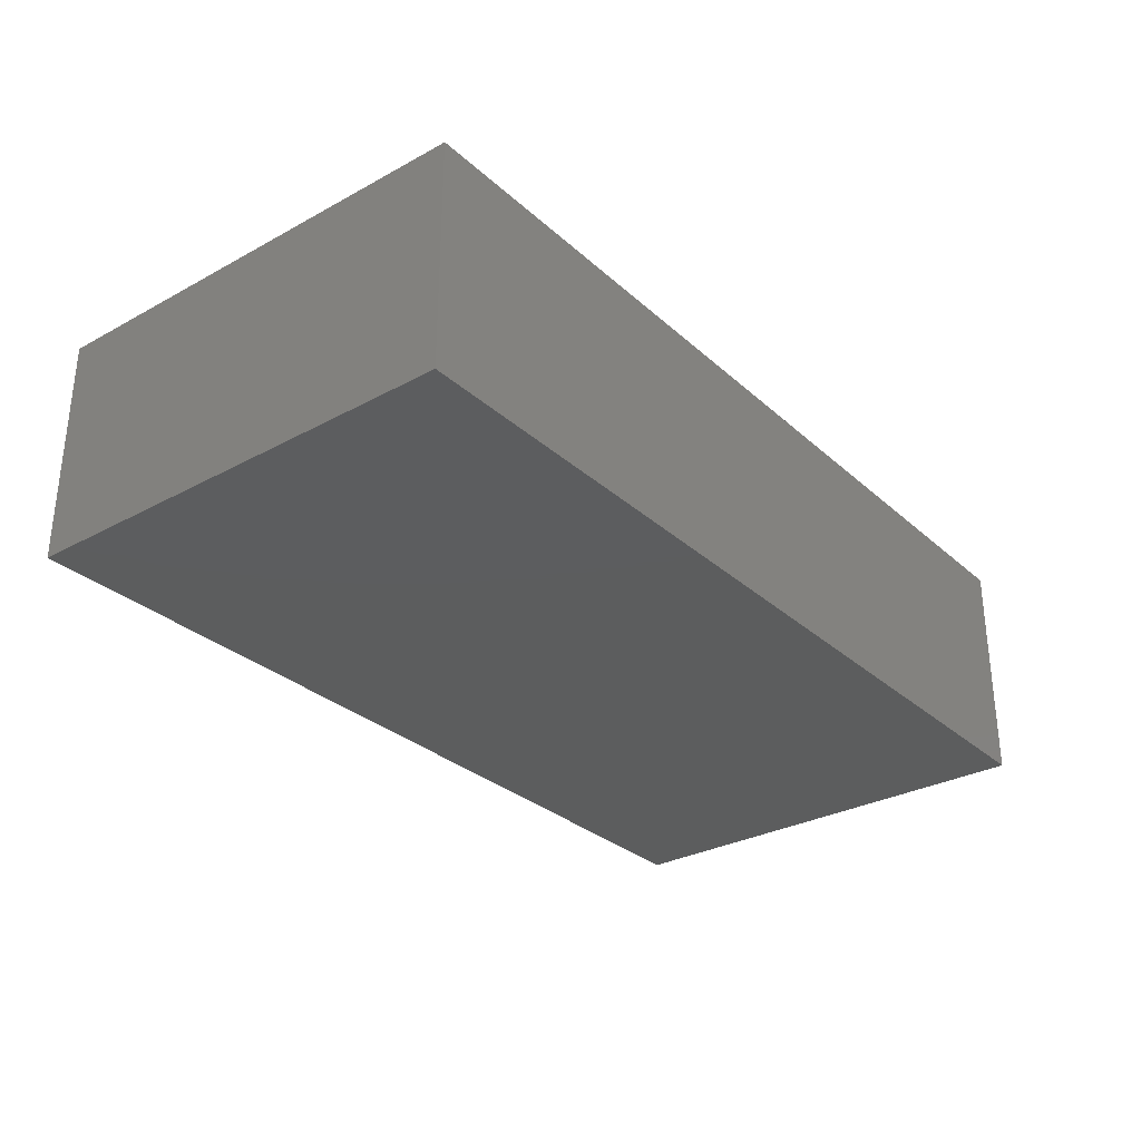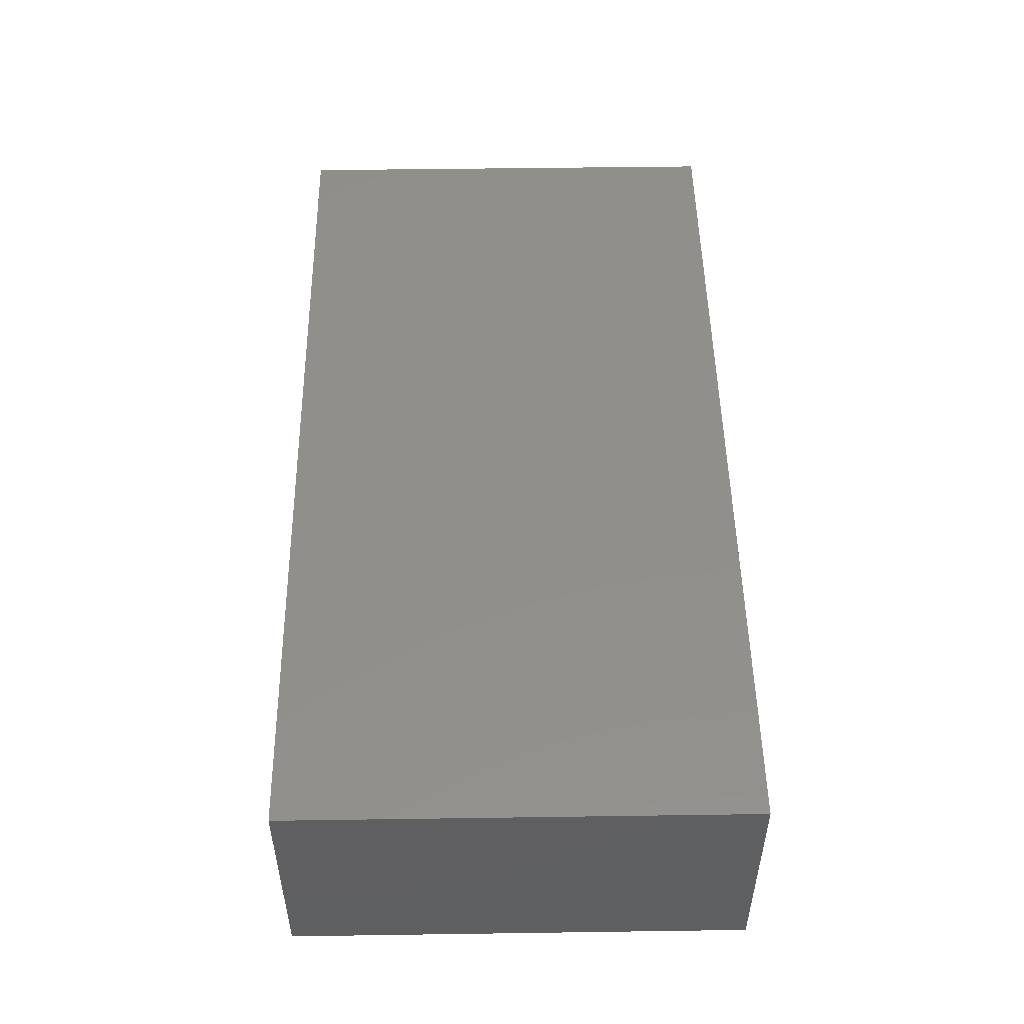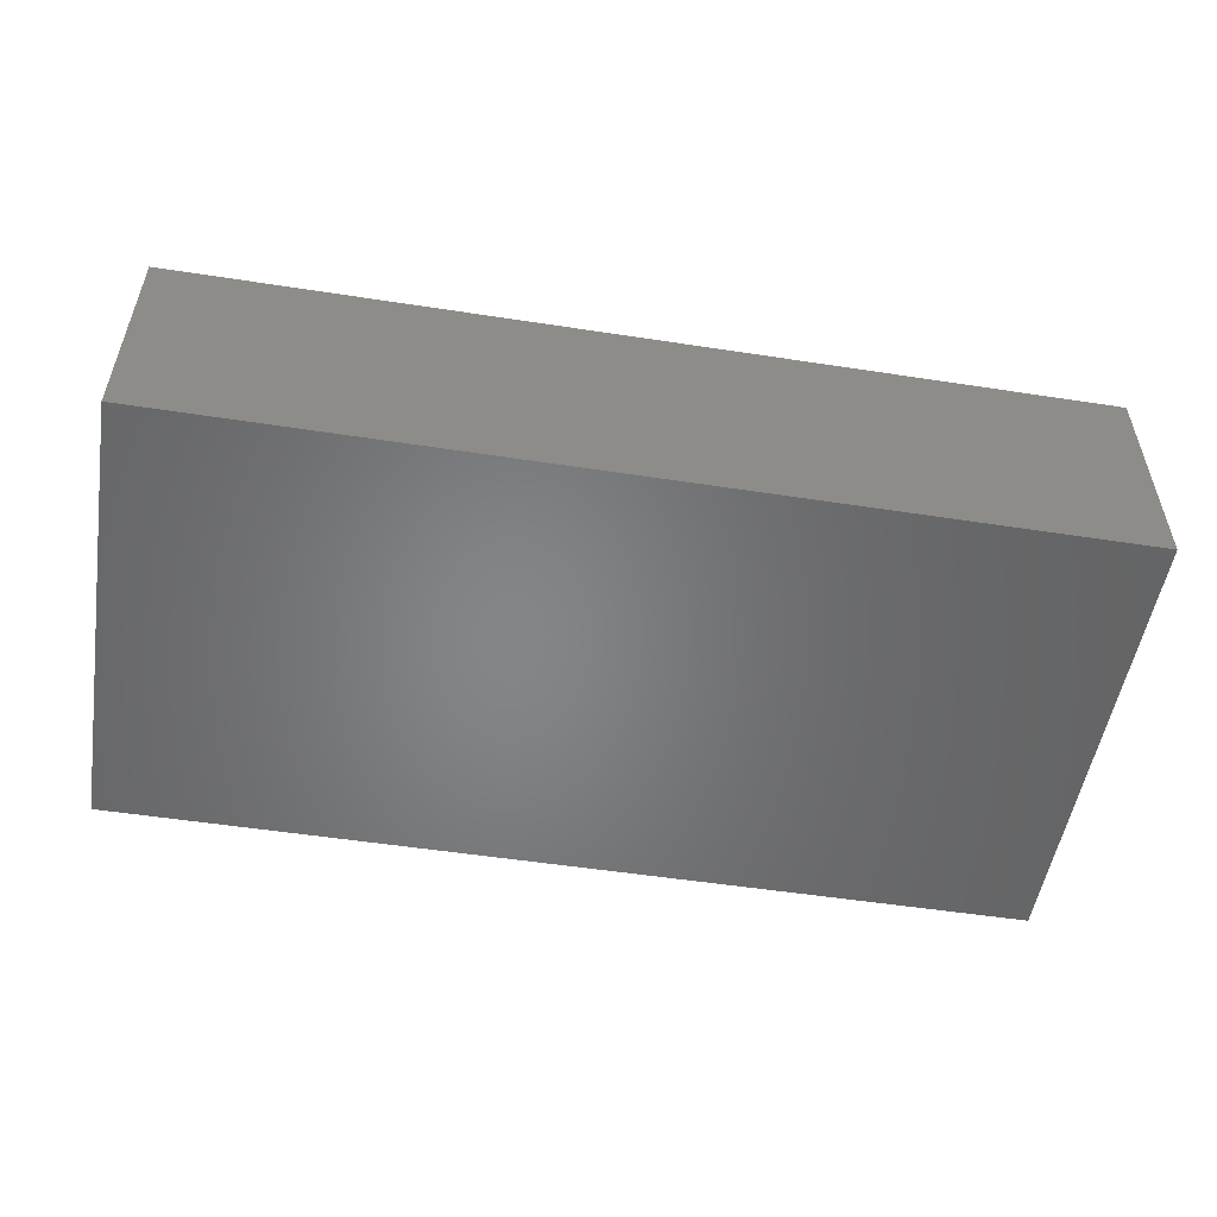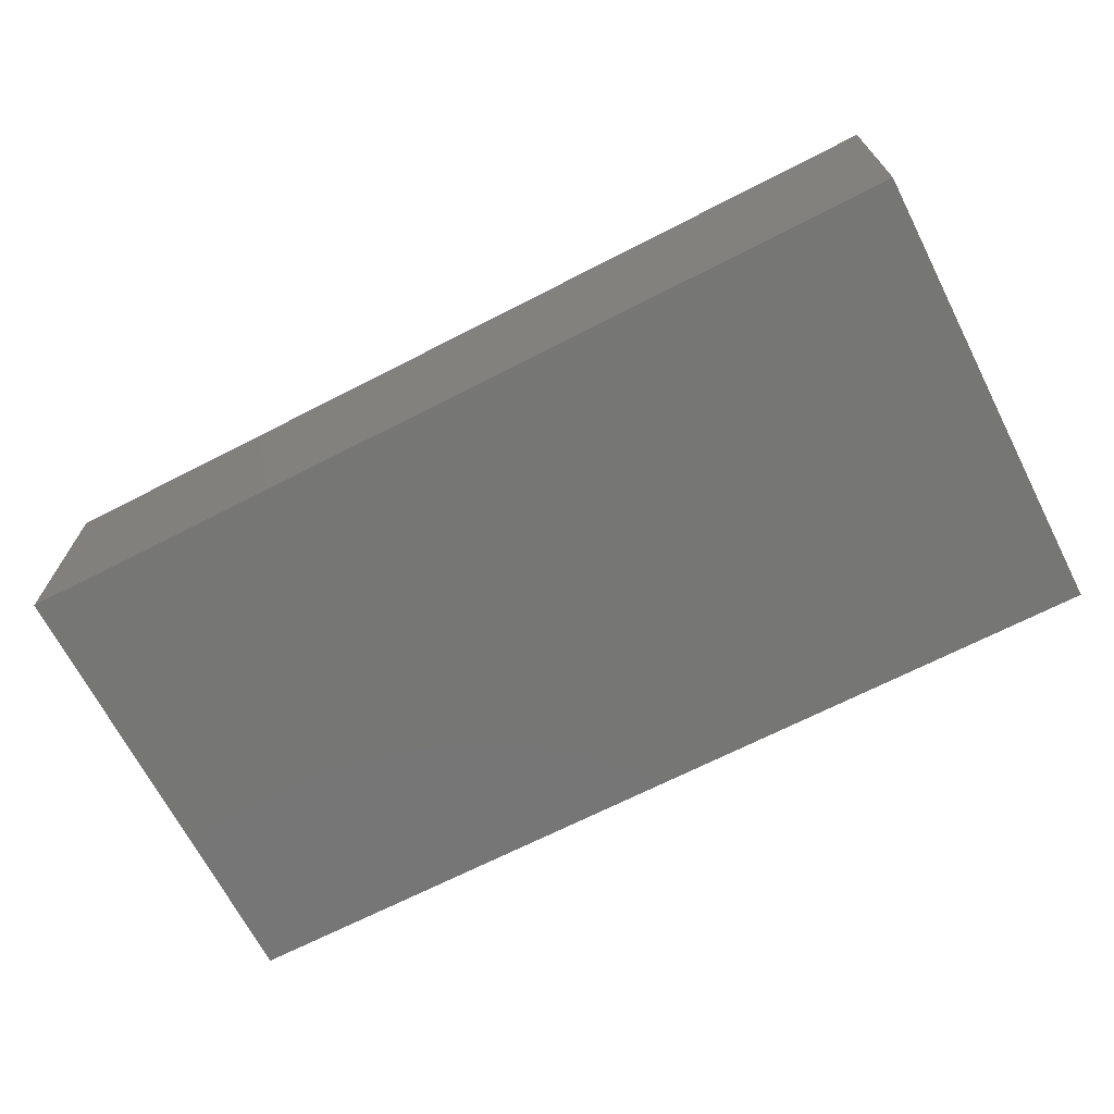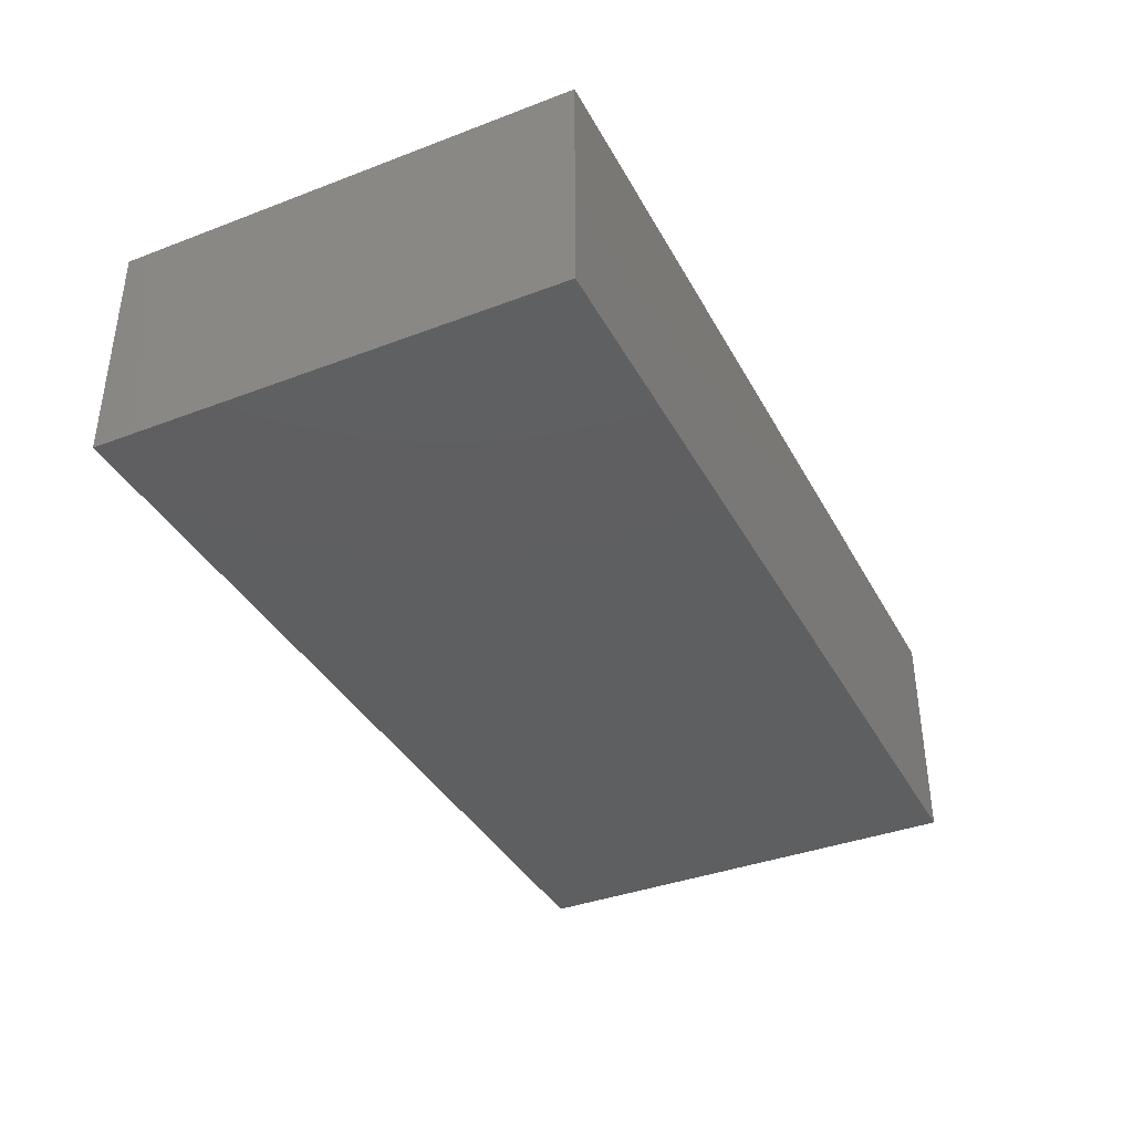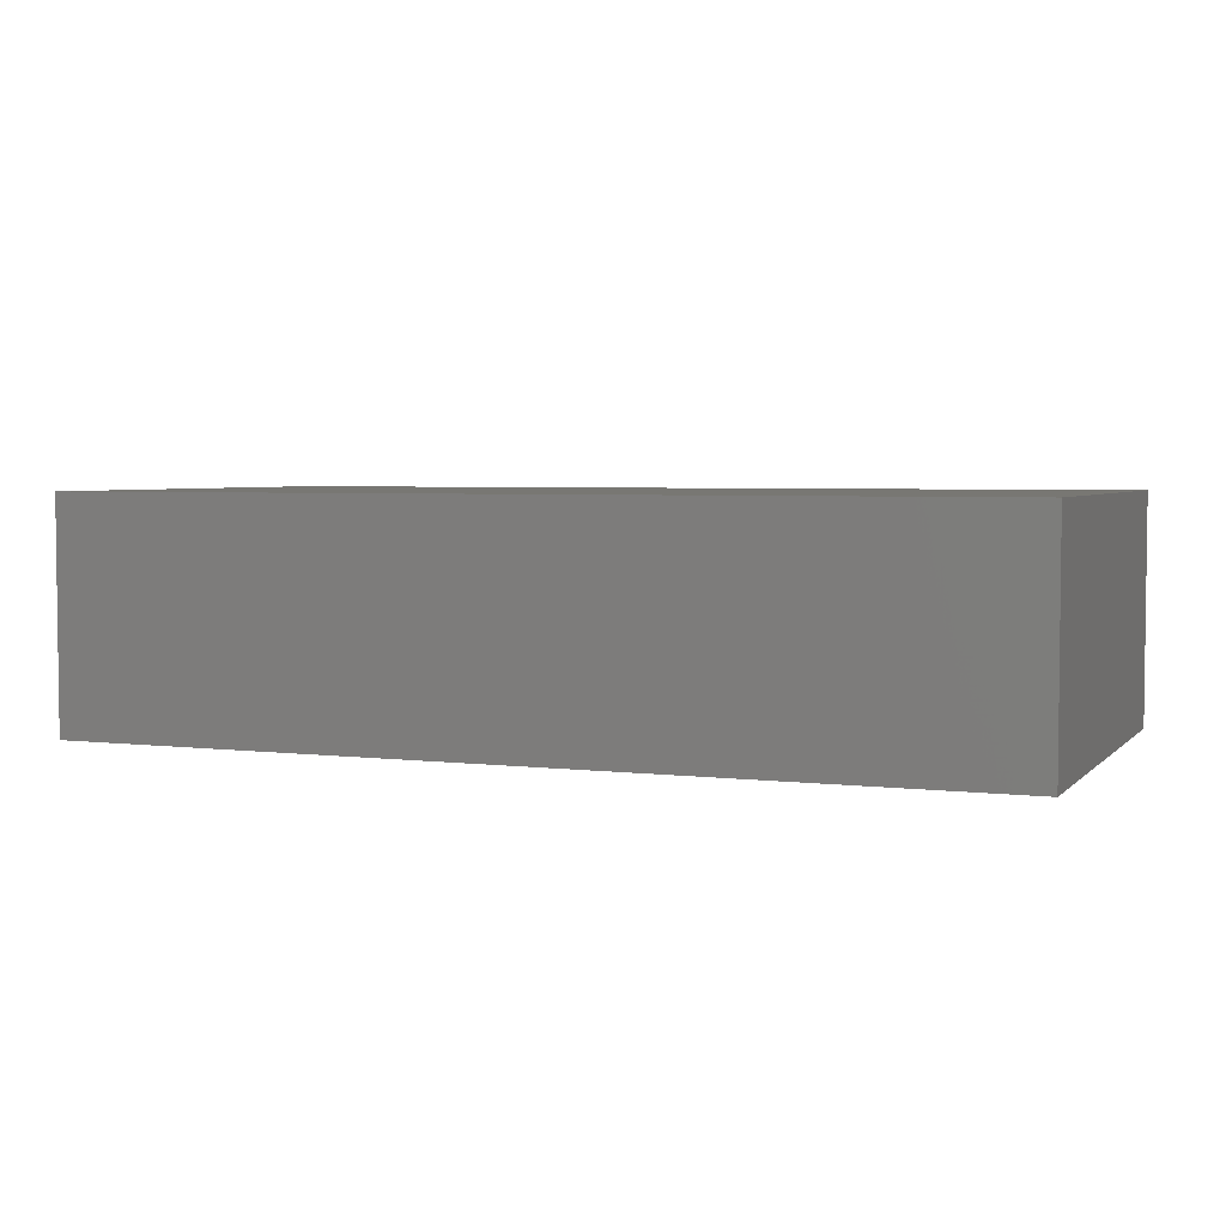
<metadata>
{"format":"stl","ext":"stl","renderer":"f3d","projection":"perspective","resolution":1024,"background":"white","views":[{"elev":-30.3,"azim":128.2,"up":"+Y"},{"elev":50.2,"azim":-90.9,"up":"+Y"},{"elev":-52.6,"azim":-9.4,"up":"+Y"},{"elev":-68.4,"azim":27.2,"up":"+Y"},{"elev":-37.9,"azim":115.8,"up":"+Y"},{"elev":4.0,"azim":21.8,"up":"+Y"}]}
</metadata>
<code>
# stl→obj: 8 verts, 12 faces
v -0.1 -0.025 0.05
v -0.1 0.025 0.05
v -0.1 -0.025 -0.05
v -0.1 0.025 -0.05
v 0.1 -0.025 0.05
v 0.1 -0.025 -0.05
v 0.1 0.025 0.05
v 0.1 0.025 -0.05
f 1 2 3
f 2 4 3
f 5 6 7
f 7 6 8
f 6 4 8
f 3 4 6
f 5 7 2
f 1 5 2
f 7 4 2
f 8 4 7
f 5 1 3
f 6 5 3

</code>
